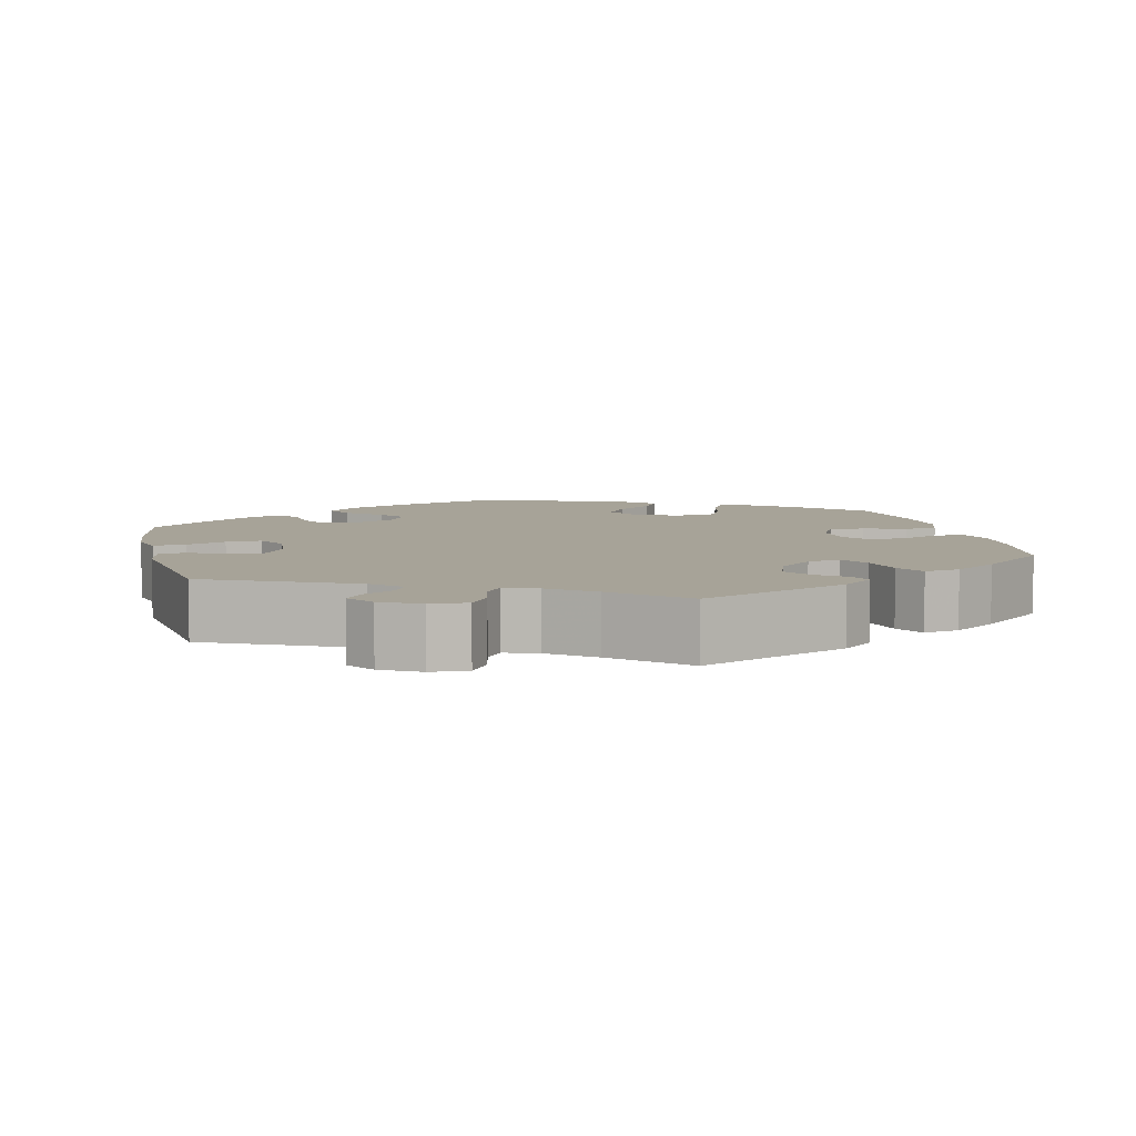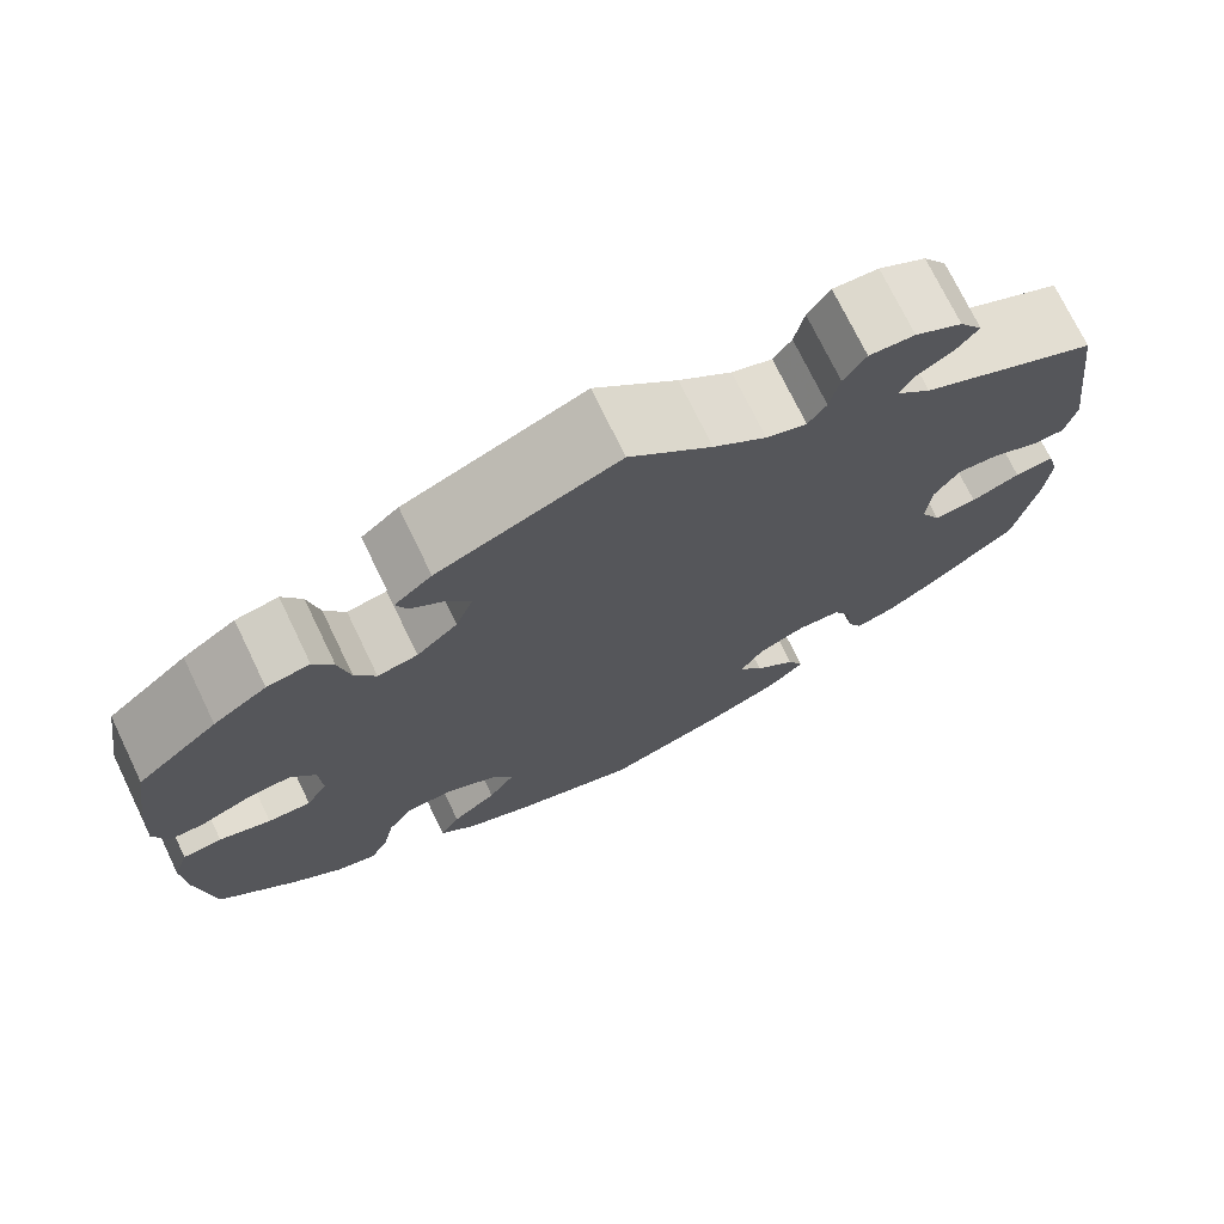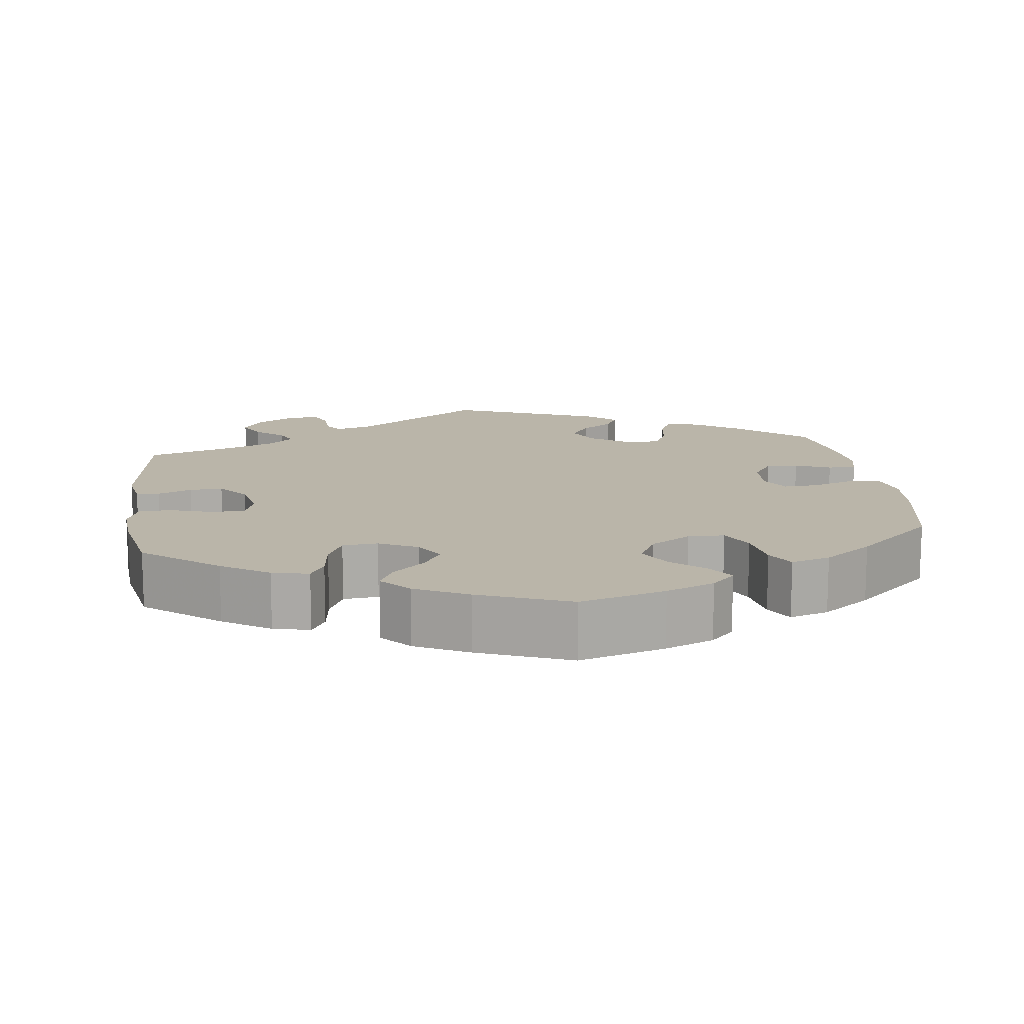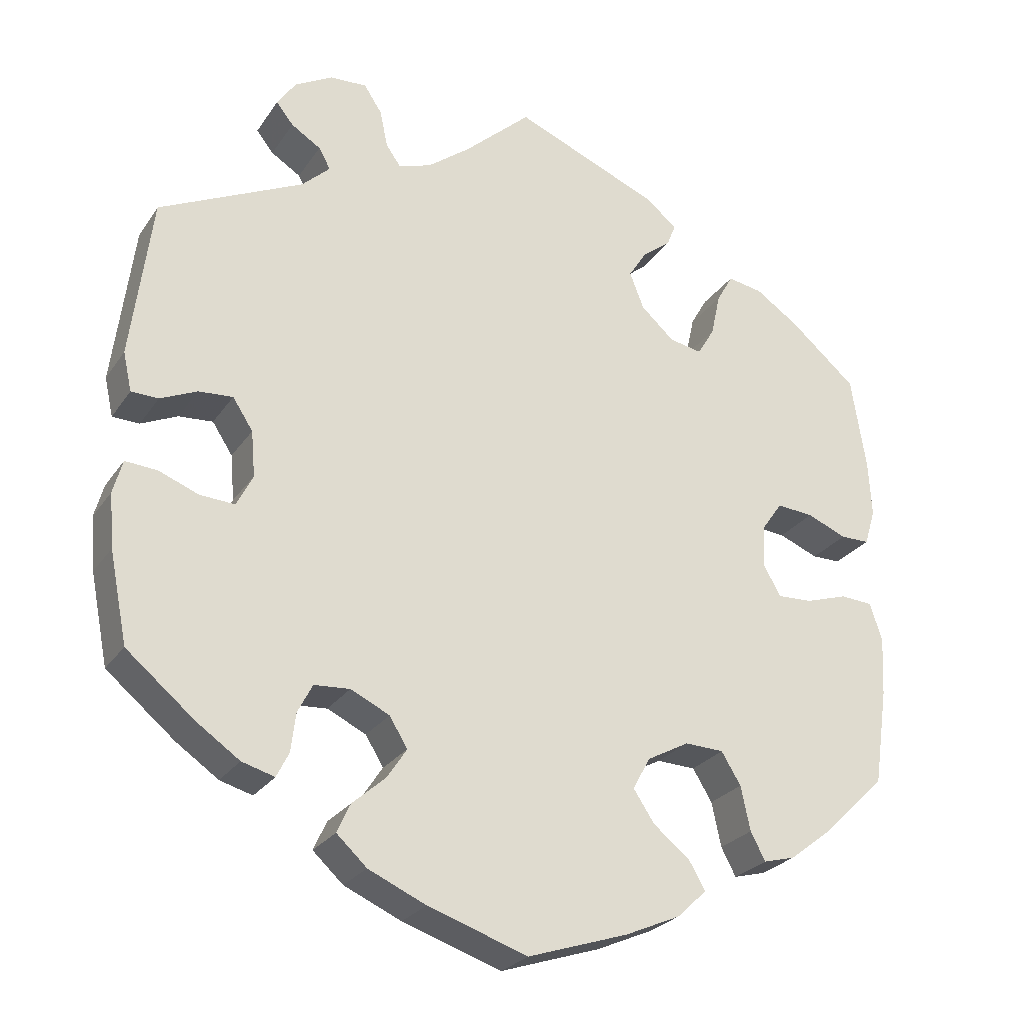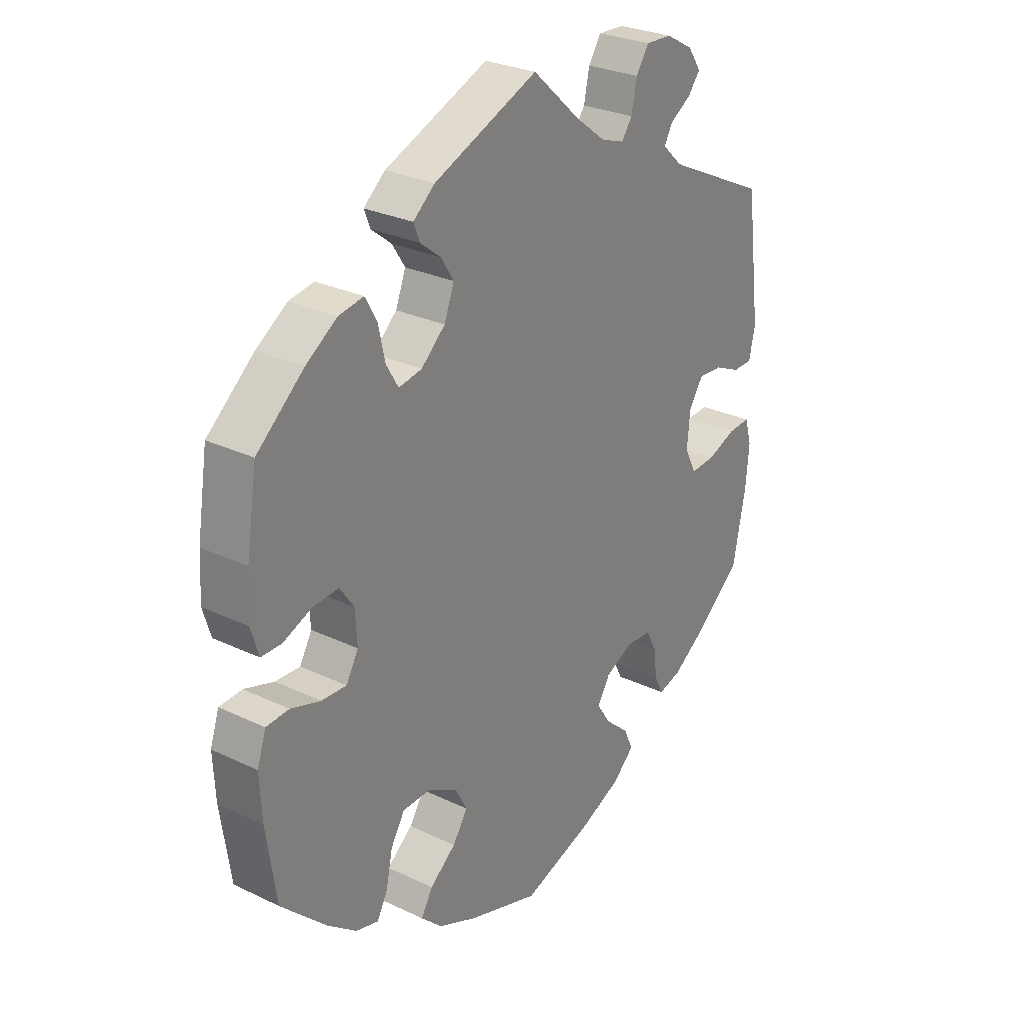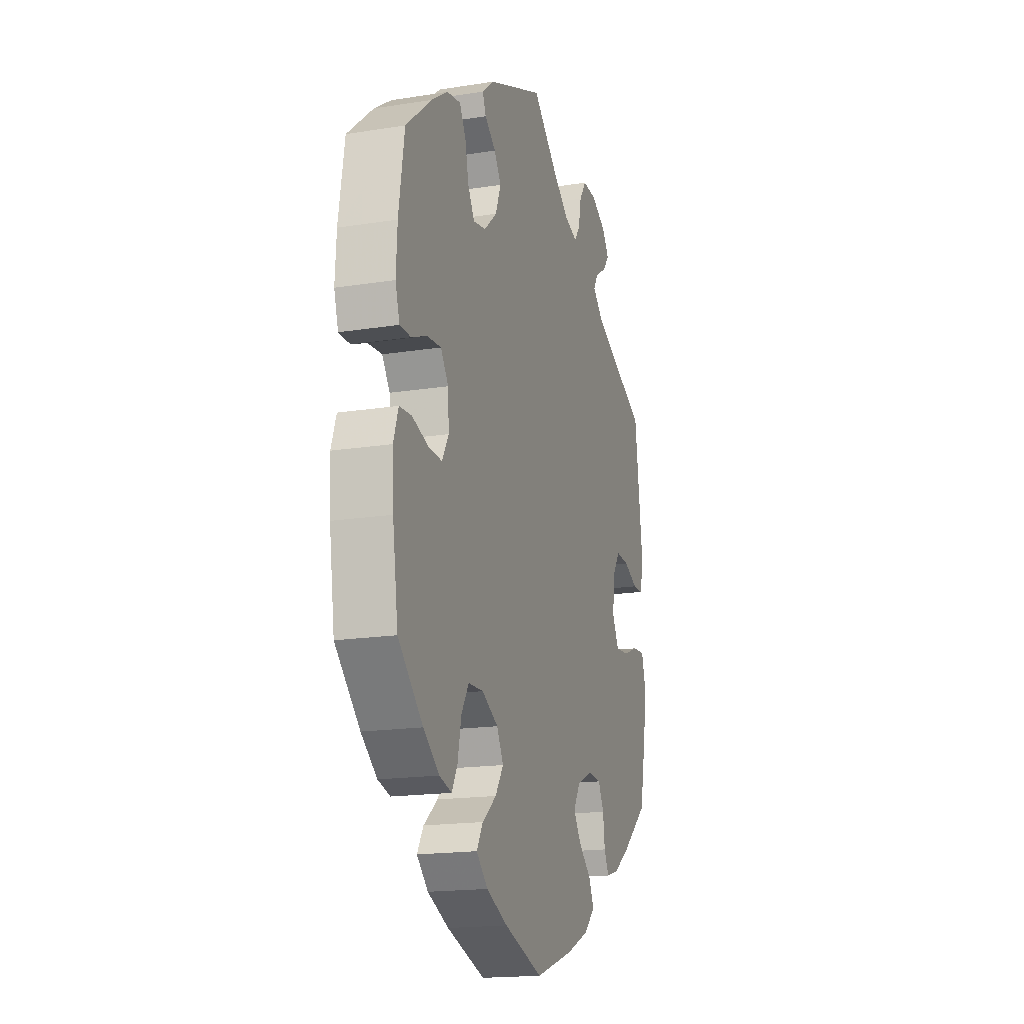
<metadata>
{"format":"obj","ext":"obj","renderer":"f3d","projection":"perspective","resolution":1024,"background":"white","views":[{"elev":6.8,"azim":-13.3,"up":"+Y"},{"elev":73.5,"azim":154.2,"up":"+Z"},{"elev":13.7,"azim":112.3,"up":"+Y"},{"elev":-25.8,"azim":-26.4,"up":"+Z"},{"elev":27.8,"azim":126.1,"up":"+Z"},{"elev":-17.6,"azim":107.4,"up":"+Z"}]}
</metadata>
<code>
v -0.524 0.07 -0.173
v -0.53 0.07 -0.104
v -0.518 0.07 -0.061
v -0.477 0.07 -0.064
v -0.426 0.07 -0.084
v -0.381 0.07 -0.087
v -0.36 0.07 -0.046
v -0.365 0.07 0.013
v -0.391 0.07 0.053
v -0.435 0.07 0.05
v -0.482 0.07 0.029
v -0.517 0.07 0.03
v -0.528 0.07 0.08
v -0.501 0.07 0.288
v -0.316 0.07 0.376
v -0.28 0.07 0.41
v -0.295 0.07 0.437
v -0.333 0.07 0.461
v -0.355 0.07 0.489
v -0.331 0.07 0.524
v -0.282 0.07 0.551
v -0.235 0.07 0.553
v -0.212 0.07 0.518
v -0.202 0.07 0.47
v -0.183 0.07 0.443
v -0.141 0.07 0.457
v -0.086 0.07 0.499
v 0 0.07 0.577
v 0.188 0.07 0.499
v 0.227 0.07 0.466
v 0.216 0.07 0.438
v 0.179 0.07 0.409
v 0.156 0.07 0.373
v 0.174 0.07 0.326
v 0.217 0.07 0.287
v 0.259 0.07 0.279
v 0.281 0.07 0.316
v 0.293 0.07 0.371
v 0.314 0.07 0.408
v 0.359 0.07 0.4
v 0.415 0.07 0.362
v 0.5 0.07 0.289
v 0.519 0.07 0.168
v 0.523 0.07 0.096
v 0.509 0.07 0.05
v 0.472 0.07 0.05
v 0.421 0.07 0.071
v 0.374 0.07 0.075
v 0.348 0.07 0.038
v 0.345 0.07 -0.018
v 0.367 0.07 -0.057
v 0.412 0.07 -0.055
v 0.466 0.07 -0.038
v 0.507 0.07 -0.041
v 0.523 0.07 -0.089
v 0.519 0.07 -0.165
v 0.501 0.07 -0.289
v 0.419 0.07 -0.368
v 0.366 0.07 -0.409
v 0.325 0.07 -0.42
v 0.306 0.07 -0.384
v 0.294 0.07 -0.327
v 0.269 0.07 -0.286
v 0.219 0.07 -0.284
v 0.165 0.07 -0.313
v 0.143 0.07 -0.354
v 0.17 0.07 -0.395
v 0.217 0.07 -0.433
v 0.238 0.07 -0.469
v 0.2 0.07 -0.505
v 0.129 0.07 -0.536
v 0 0.07 -0.578
v -0.128 0.07 -0.535
v -0.202 0.07 -0.502
v -0.241 0.07 -0.466
v -0.224 0.07 -0.429
v -0.181 0.07 -0.391
v -0.156 0.07 -0.353
v -0.179 0.07 -0.315
v -0.229 0.07 -0.291
v -0.275 0.07 -0.294
v -0.294 0.07 -0.331
v -0.3 0.07 -0.38
v -0.316 0.07 -0.412
v -0.358 0.07 -0.4
v -0.413 0.07 -0.362
v -0.501 0.07 -0.289
v -0.524 0 -0.173
v -0.53 0 -0.104
v -0.518 0 -0.061
v -0.477 0 -0.064
v -0.426 0 -0.084
v -0.381 0 -0.087
v -0.36 0 -0.046
v -0.365 0 0.013
v -0.391 0 0.053
v -0.435 0 0.05
v -0.482 0 0.029
v -0.517 0 0.03
v -0.528 0 0.08
v -0.501 0 0.288
v -0.316 0 0.376
v -0.28 0 0.41
v -0.295 0 0.437
v -0.333 0 0.461
v -0.355 0 0.489
v -0.331 0 0.524
v -0.282 0 0.551
v -0.235 0 0.553
v -0.212 0 0.518
v -0.202 0 0.47
v -0.183 0 0.443
v -0.141 0 0.457
v -0.086 0 0.499
v 0 0 0.577
v 0.188 0 0.499
v 0.227 0 0.466
v 0.216 0 0.438
v 0.179 0 0.409
v 0.156 0 0.373
v 0.174 0 0.326
v 0.217 0 0.287
v 0.259 0 0.279
v 0.281 0 0.316
v 0.293 0 0.371
v 0.314 0 0.408
v 0.359 0 0.4
v 0.415 0 0.362
v 0.5 0 0.289
v 0.519 0 0.168
v 0.523 0 0.096
v 0.509 0 0.05
v 0.472 0 0.05
v 0.421 0 0.071
v 0.374 0 0.075
v 0.348 0 0.038
v 0.345 0 -0.018
v 0.367 0 -0.057
v 0.412 0 -0.055
v 0.466 0 -0.038
v 0.507 0 -0.041
v 0.523 0 -0.089
v 0.519 0 -0.165
v 0.501 0 -0.289
v 0.419 0 -0.368
v 0.366 0 -0.409
v 0.325 0 -0.42
v 0.306 0 -0.384
v 0.294 0 -0.327
v 0.269 0 -0.286
v 0.219 0 -0.284
v 0.165 0 -0.313
v 0.143 0 -0.354
v 0.17 0 -0.395
v 0.217 0 -0.433
v 0.238 0 -0.469
v 0.2 0 -0.505
v 0.129 0 -0.536
v 0 0 -0.578
v -0.128 0 -0.535
v -0.202 0 -0.502
v -0.241 0 -0.466
v -0.224 0 -0.429
v -0.181 0 -0.391
v -0.156 0 -0.353
v -0.179 0 -0.315
v -0.229 0 -0.291
v -0.275 0 -0.294
v -0.294 0 -0.331
v -0.3 0 -0.38
v -0.316 0 -0.412
v -0.358 0 -0.4
v -0.413 0 -0.362
v -0.501 0 -0.289
f 82 83 84 85
f 81 82 85 86
f 74 75 76 77
f 74 77 78
f 73 74 78
f 72 73 78
f 71 72 78 79
f 67 68 69 70
f 66 67 70 71
f 59 60 61 62
f 59 62 63
f 58 59 63
f 57 58 63
f 56 57 63 64
f 52 53 54 55
f 51 52 55 56
f 44 45 46 47
f 44 47 48
f 43 44 48
f 42 43 48
f 41 42 48 49
f 37 38 39 40
f 36 37 40 41
f 29 30 31 32
f 27 28 29 32
f 26 27 32 33
f 25 26 33 34
f 21 22 23 24
f 21 24 25
f 20 21 25
f 17 18 19 20
f 16 17 20 25
f 15 16 25 34
f 10 11 12 13
f 9 10 13 14
f 8 9 14 15
f 2 3 4 5
f 2 5 6
f 1 2 6
f 81 86 87 1
f 66 71 79
f 65 66 79 80
f 64 65 80
f 51 56 64 80
f 50 51 80 81
f 36 41 49
f 35 36 49 50
f 7 8 15 34
f 6 7 34 35
f 50 81 1 6
f 6 35 50
f 172 171 170 169
f 173 172 169 168
f 164 163 162 161
f 165 164 161
f 165 161 160
f 165 160 159
f 166 165 159 158
f 157 156 155 154
f 158 157 154 153
f 149 148 147 146
f 150 149 146
f 150 146 145
f 150 145 144
f 151 150 144 143
f 142 141 140 139
f 143 142 139 138
f 134 133 132 131
f 135 134 131
f 135 131 130
f 135 130 129
f 136 135 129 128
f 127 126 125 124
f 128 127 124 123
f 119 118 117 116
f 119 116 115 114
f 120 119 114 113
f 121 120 113 112
f 111 110 109 108
f 112 111 108
f 112 108 107
f 107 106 105 104
f 112 107 104 103
f 121 112 103 102
f 100 99 98 97
f 101 100 97 96
f 102 101 96 95
f 92 91 90 89
f 93 92 89
f 93 89 88
f 88 174 173 168
f 166 158 153
f 167 166 153 152
f 167 152 151
f 167 151 143 138
f 168 167 138 137
f 136 128 123
f 137 136 123 122
f 121 102 95 94
f 122 121 94 93
f 93 88 168 137
f 137 122 93
f 1 88 89 2
f 2 89 90 3
f 3 90 91 4
f 4 91 92 5
f 5 92 93 6
f 6 93 94 7
f 7 94 95 8
f 8 95 96 9
f 9 96 97 10
f 10 97 98 11
f 11 98 99 12
f 12 99 100 13
f 13 100 101 14
f 14 101 102 15
f 15 102 103 16
f 16 103 104 17
f 17 104 105 18
f 18 105 106 19
f 19 106 107 20
f 20 107 108 21
f 21 108 109 22
f 22 109 110 23
f 23 110 111 24
f 24 111 112 25
f 25 112 113 26
f 26 113 114 27
f 27 114 115 28
f 28 115 116 29
f 29 116 117 30
f 30 117 118 31
f 31 118 119 32
f 32 119 120 33
f 33 120 121 34
f 34 121 122 35
f 35 122 123 36
f 36 123 124 37
f 37 124 125 38
f 38 125 126 39
f 39 126 127 40
f 40 127 128 41
f 41 128 129 42
f 42 129 130 43
f 43 130 131 44
f 44 131 132 45
f 45 132 133 46
f 46 133 134 47
f 47 134 135 48
f 48 135 136 49
f 49 136 137 50
f 50 137 138 51
f 51 138 139 52
f 52 139 140 53
f 53 140 141 54
f 54 141 142 55
f 55 142 143 56
f 56 143 144 57
f 57 144 145 58
f 58 145 146 59
f 59 146 147 60
f 60 147 148 61
f 61 148 149 62
f 62 149 150 63
f 63 150 151 64
f 64 151 152 65
f 65 152 153 66
f 66 153 154 67
f 67 154 155 68
f 68 155 156 69
f 69 156 157 70
f 70 157 158 71
f 71 158 159 72
f 72 159 160 73
f 73 160 161 74
f 74 161 162 75
f 75 162 163 76
f 76 163 164 77
f 77 164 165 78
f 78 165 166 79
f 79 166 167 80
f 80 167 168 81
f 81 168 169 82
f 82 169 170 83
f 83 170 171 84
f 84 171 172 85
f 85 172 173 86
f 86 173 174 87
f 87 174 88 1

</code>
